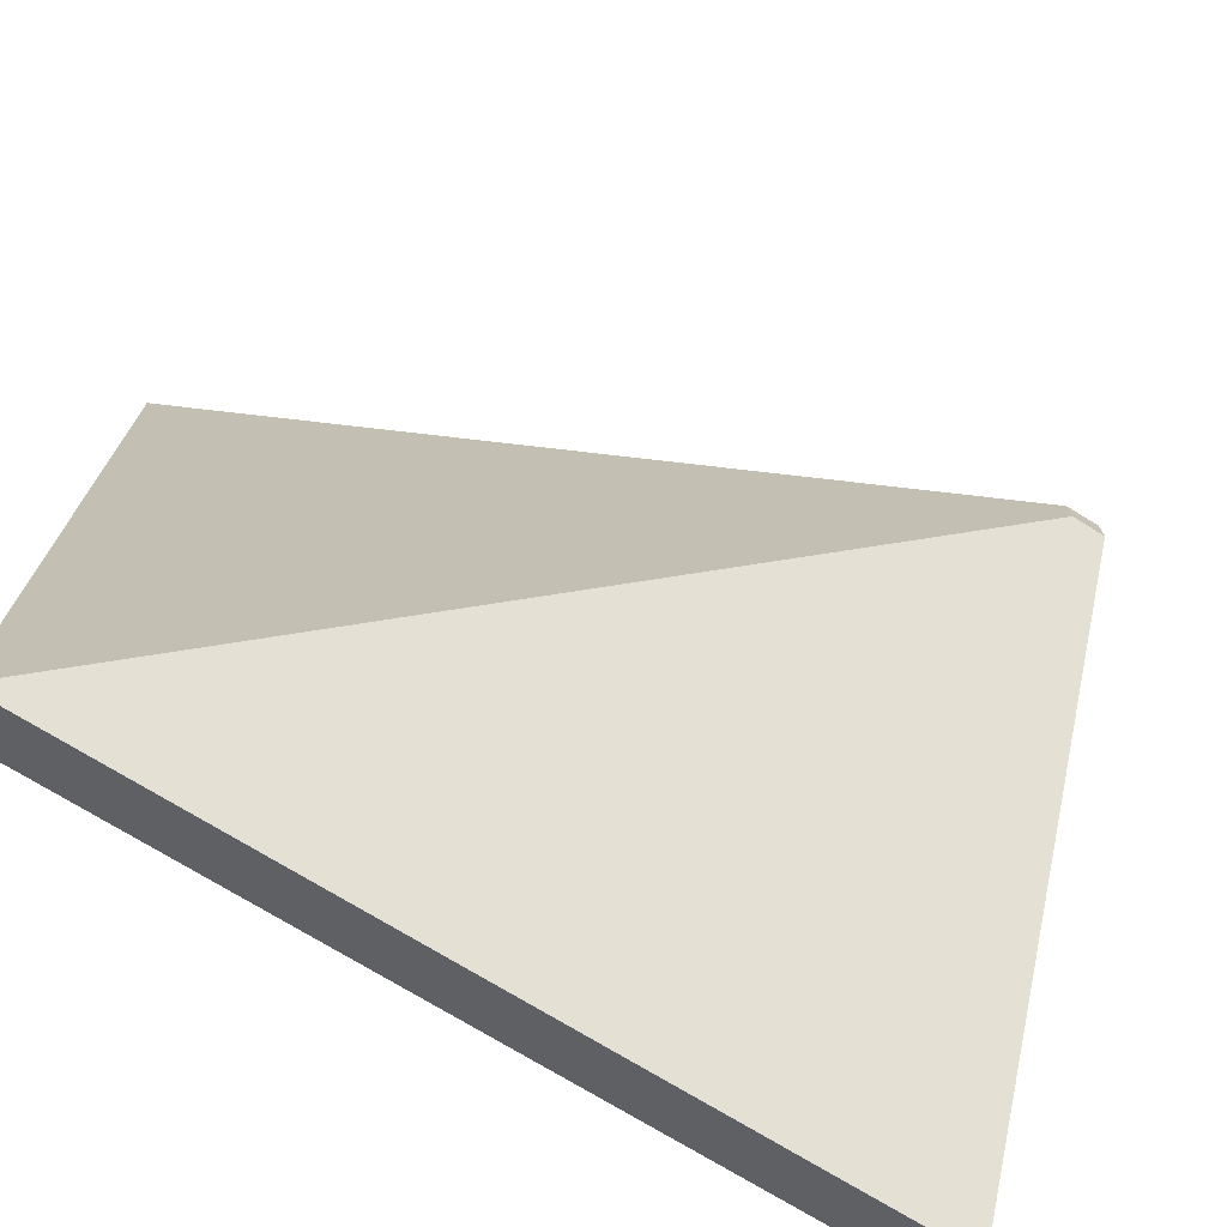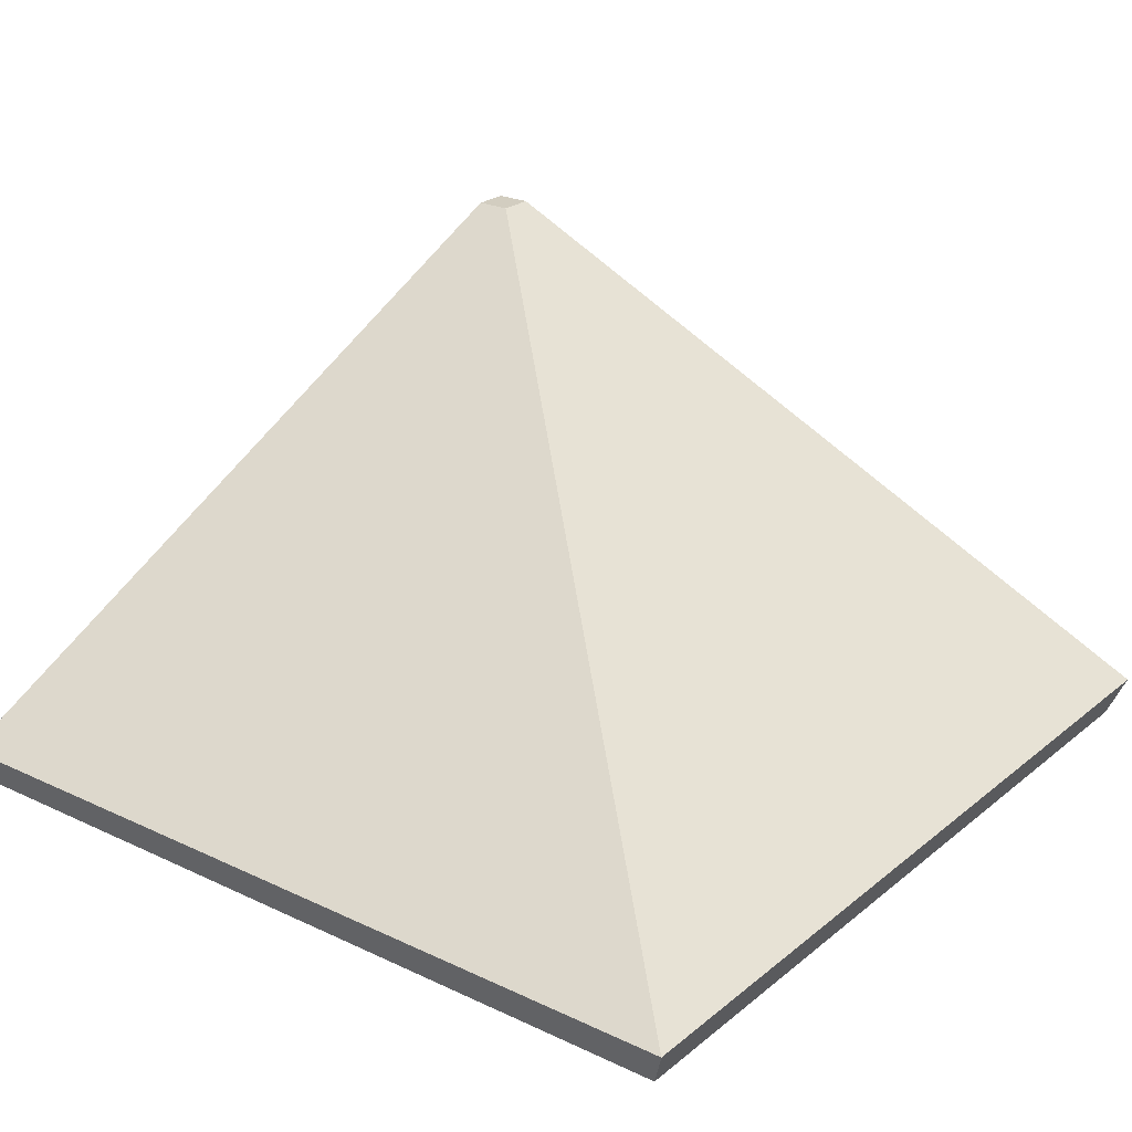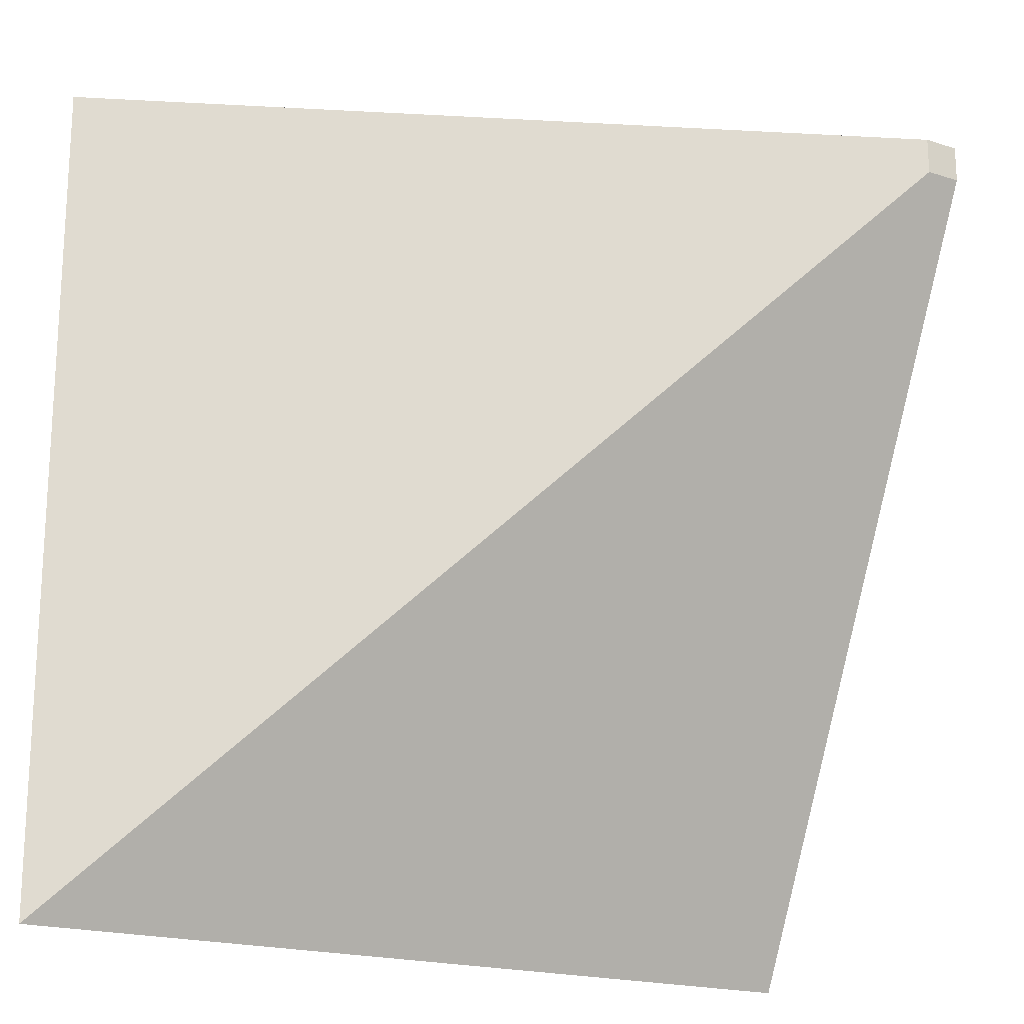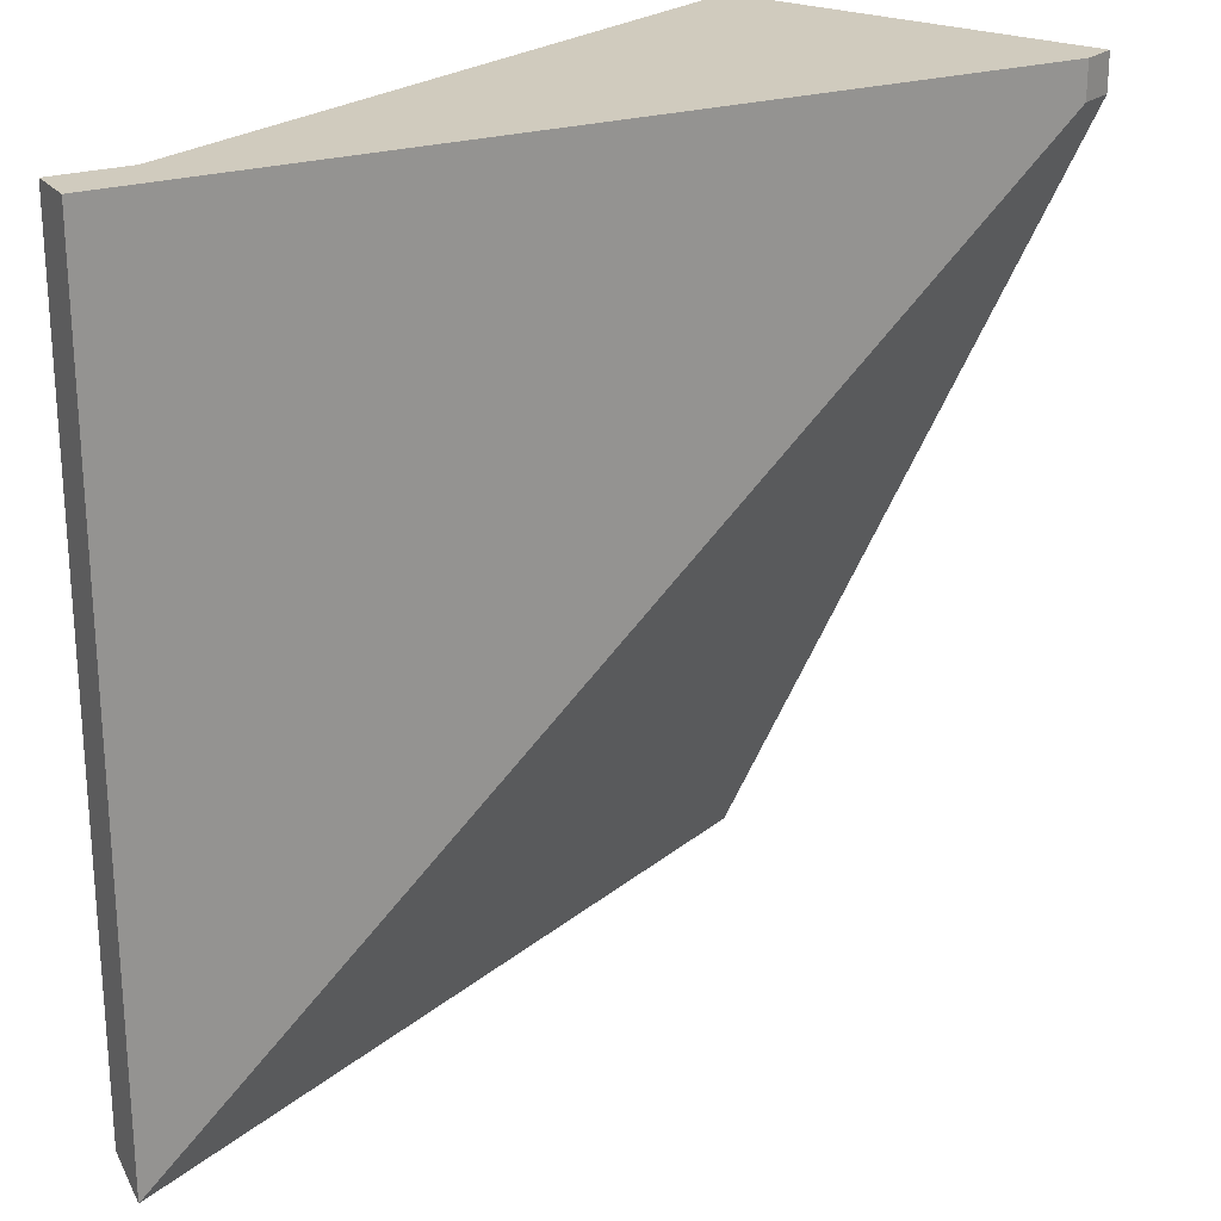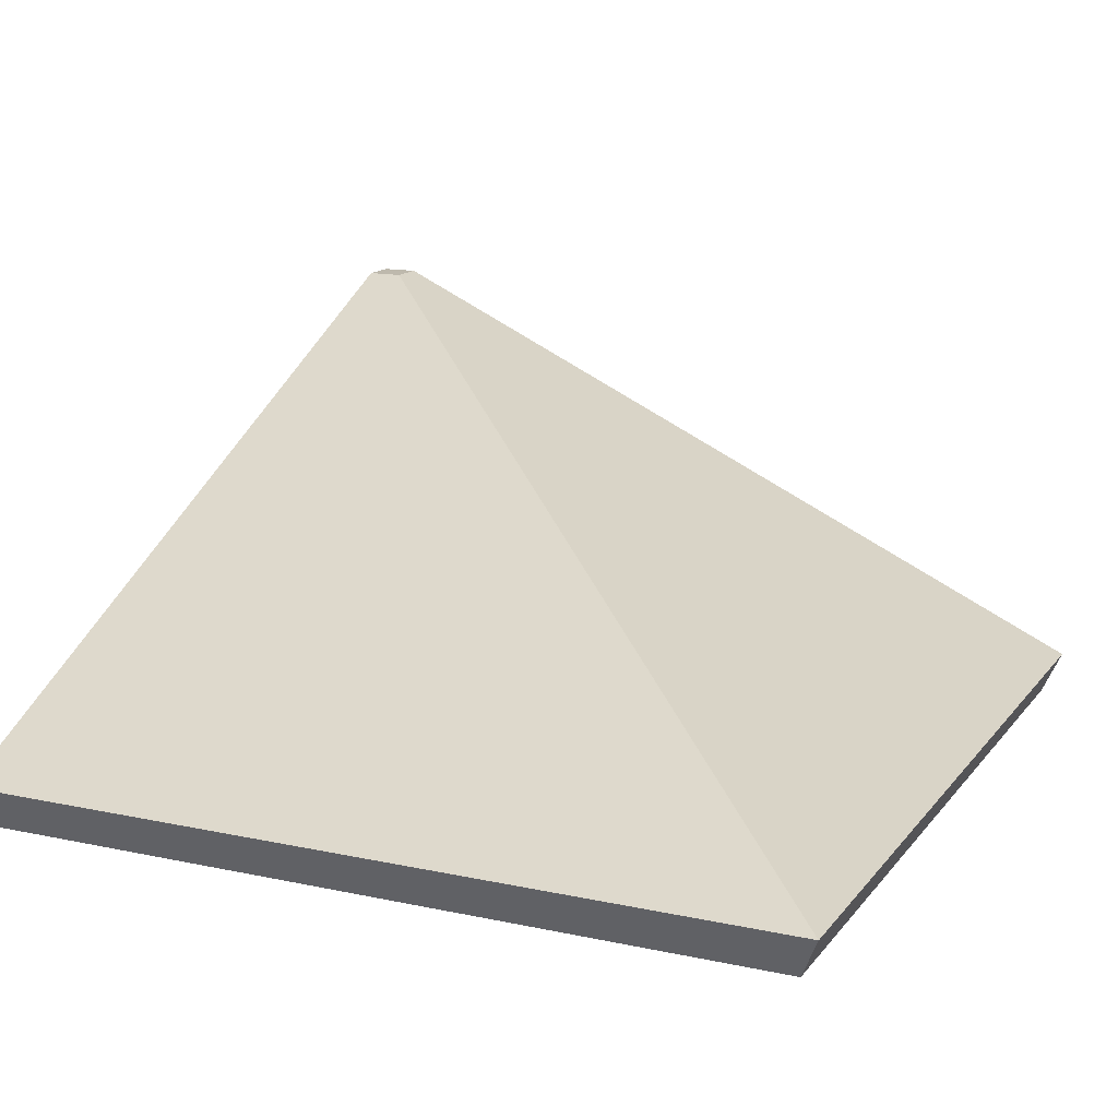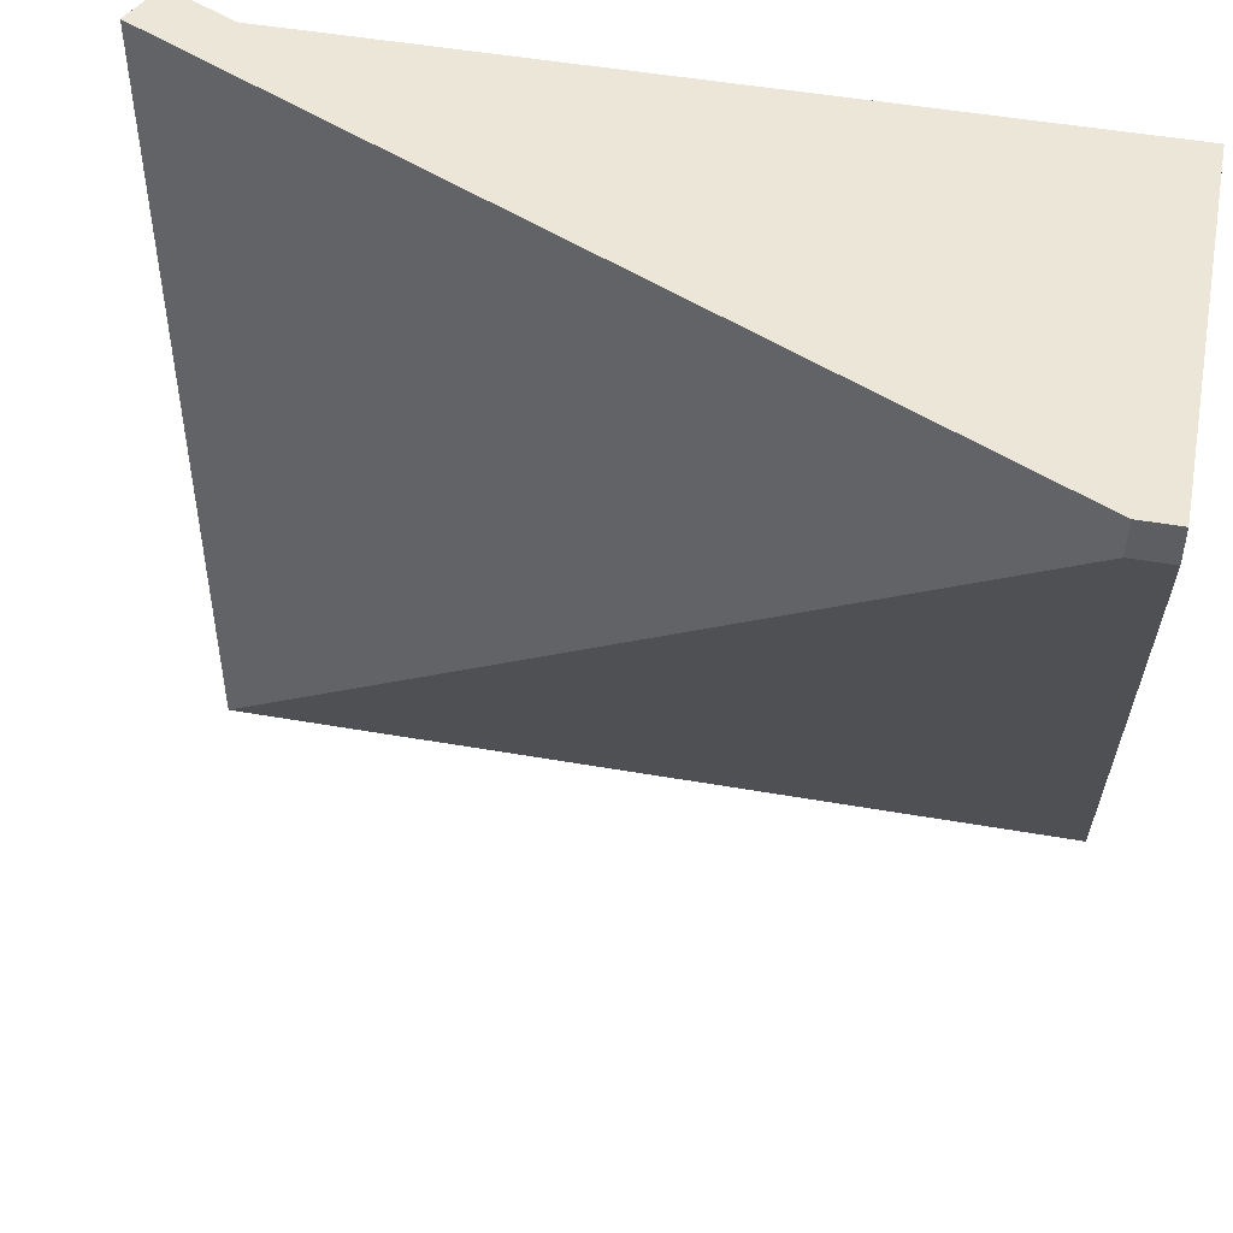
<metadata>
{"format":"obj","ext":"obj","renderer":"f3d","projection":"perspective","resolution":1024,"background":"white","views":[{"elev":-72.8,"azim":148.3,"up":"+Z"},{"elev":24.4,"azim":127.6,"up":"+Y"},{"elev":-19.2,"azim":148.9,"up":"+Z"},{"elev":23.4,"azim":126.4,"up":"+Z"},{"elev":15.2,"azim":114.5,"up":"+Y"},{"elev":49.1,"azim":-169.0,"up":"+Z"}]}
</metadata>
<code>
g G-__555843
v -0.4994 0.4339 0.4494
v -0.4994 -0.08489 0.4994
v -0.4994 0.4339 0.4994
v -0.4994 -0.08489 -0.5006
v -0.4994 -0.06712 -0.6194
v -0.4994 -0.1273 -0.5912
v 0.5006 -0.08489 -0.5006
v 0.5006 -0.08489 0.4994
v 0.5912 -0.1273 -0.5912
v 0.6194 -0.06712 -0.6194
v -0.4494 0.4339 0.4494
v 0.5912 -0.1273 0.4994
v -0.4494 0.4339 0.4994
v 0.6194 -0.06712 0.4994
g G-__555843_G-__555843_Brick
f 1 2 3
f 2 1 4
f 4 1 5
f 4 5 6
f 7 2 4
f 2 7 8
g G-__555843_G-__555843_Roof
f 9 4 6
f 4 9 7
f 1 10 5
f 10 1 11
f 9 8 7
f 8 9 12
f 13 10 11
f 10 13 14
g G-__555843_G-__555843_Brick
f 14 8 12
f 8 14 2
f 2 14 3
f 3 14 13
g G-__555843_G-__555843_Roof
f 6 10 9
f 10 6 5
f 1 3 11
f 11 3 13
f 9 14 12
f 14 9 10

</code>
